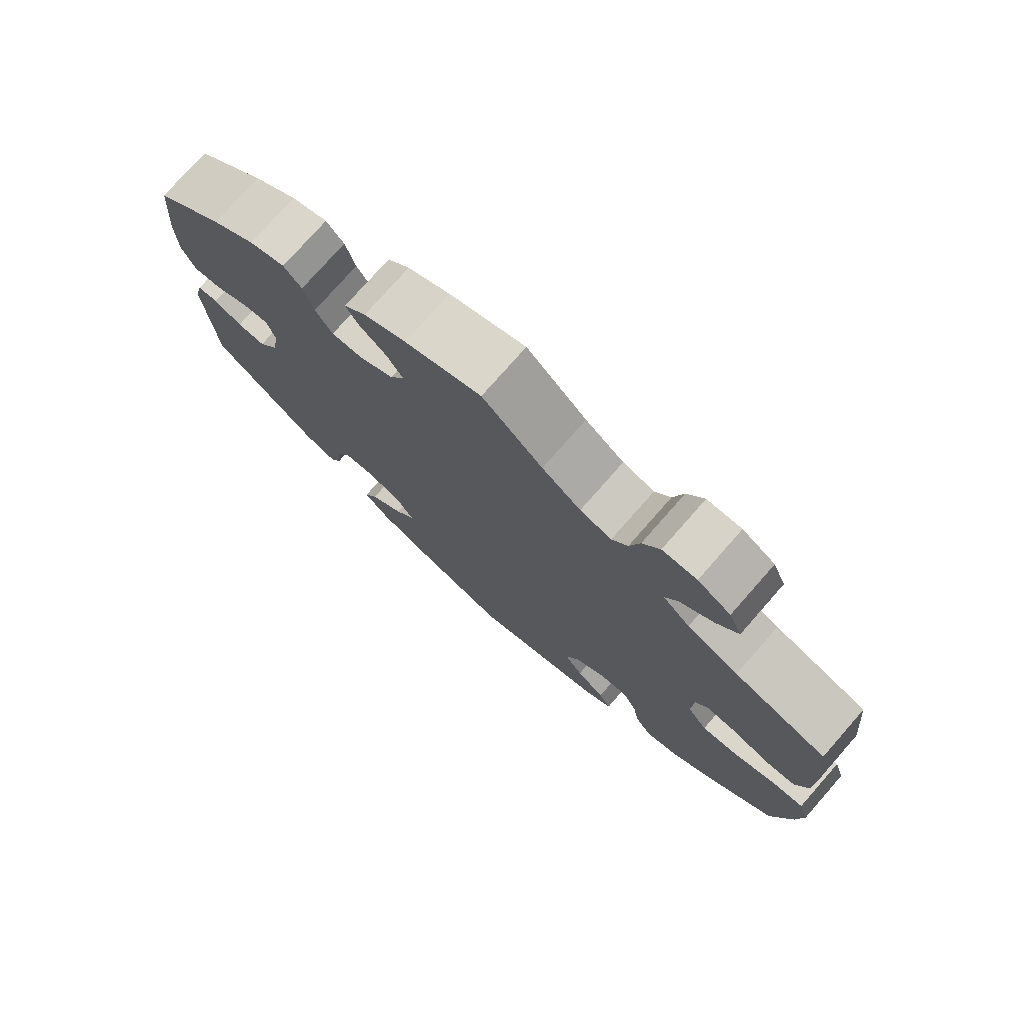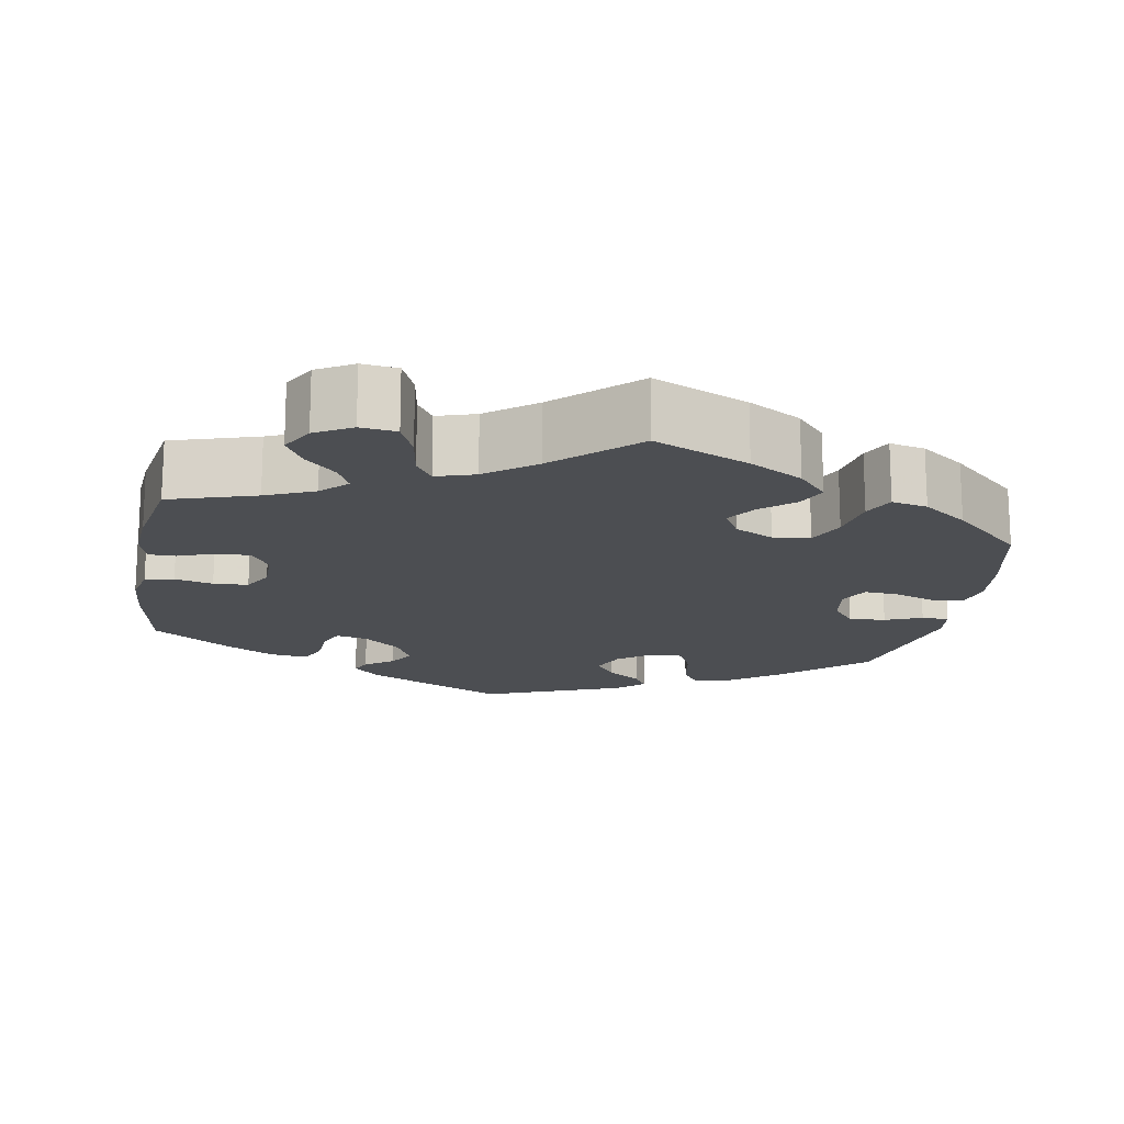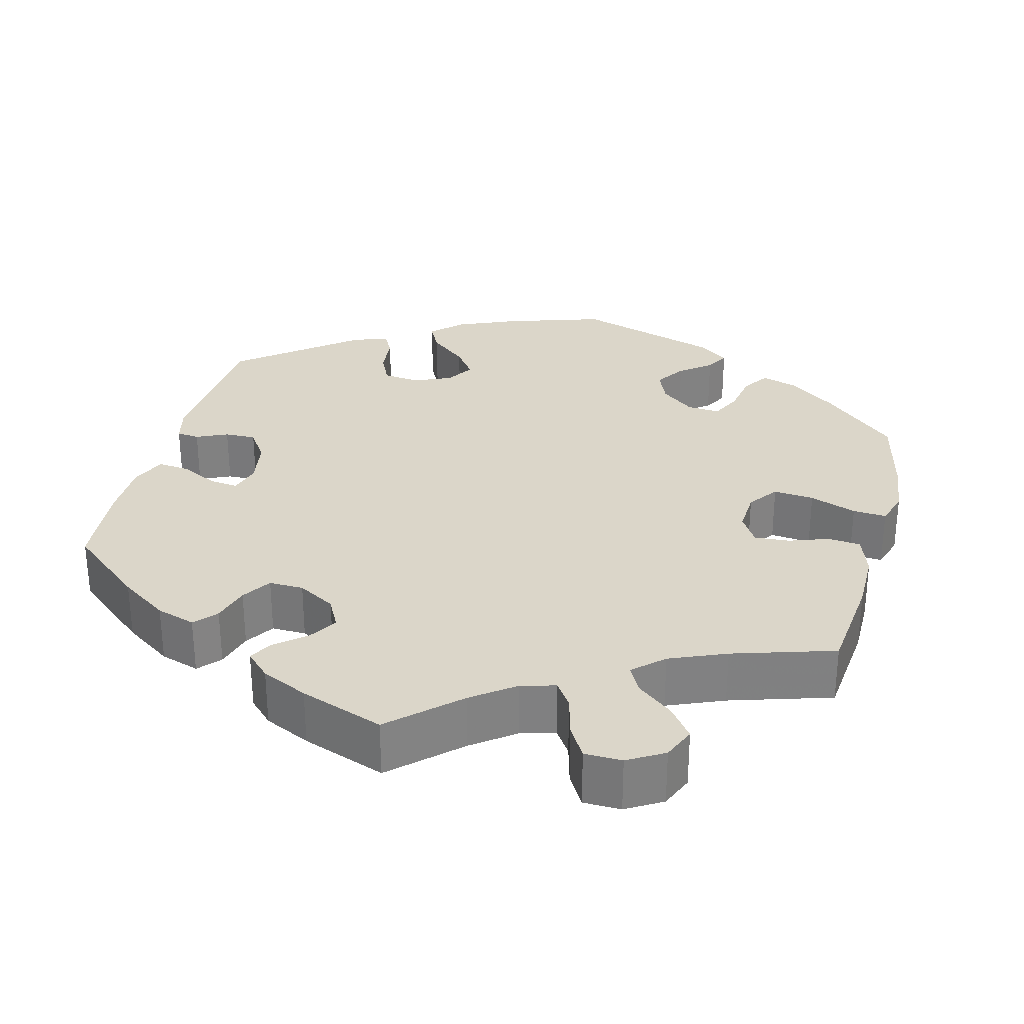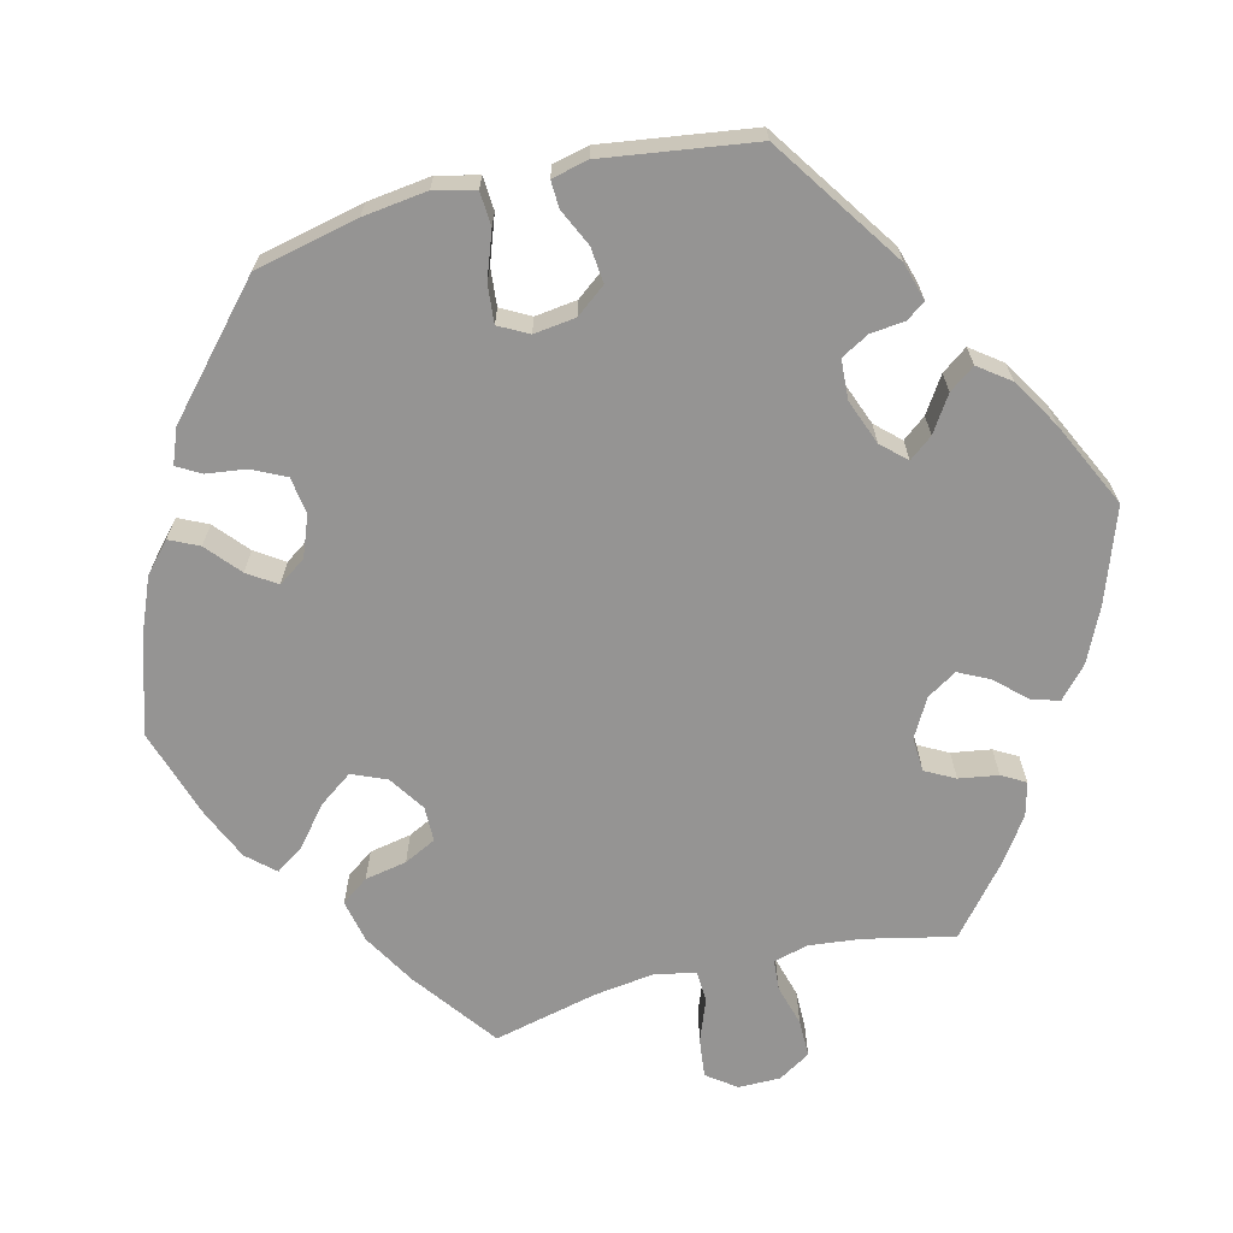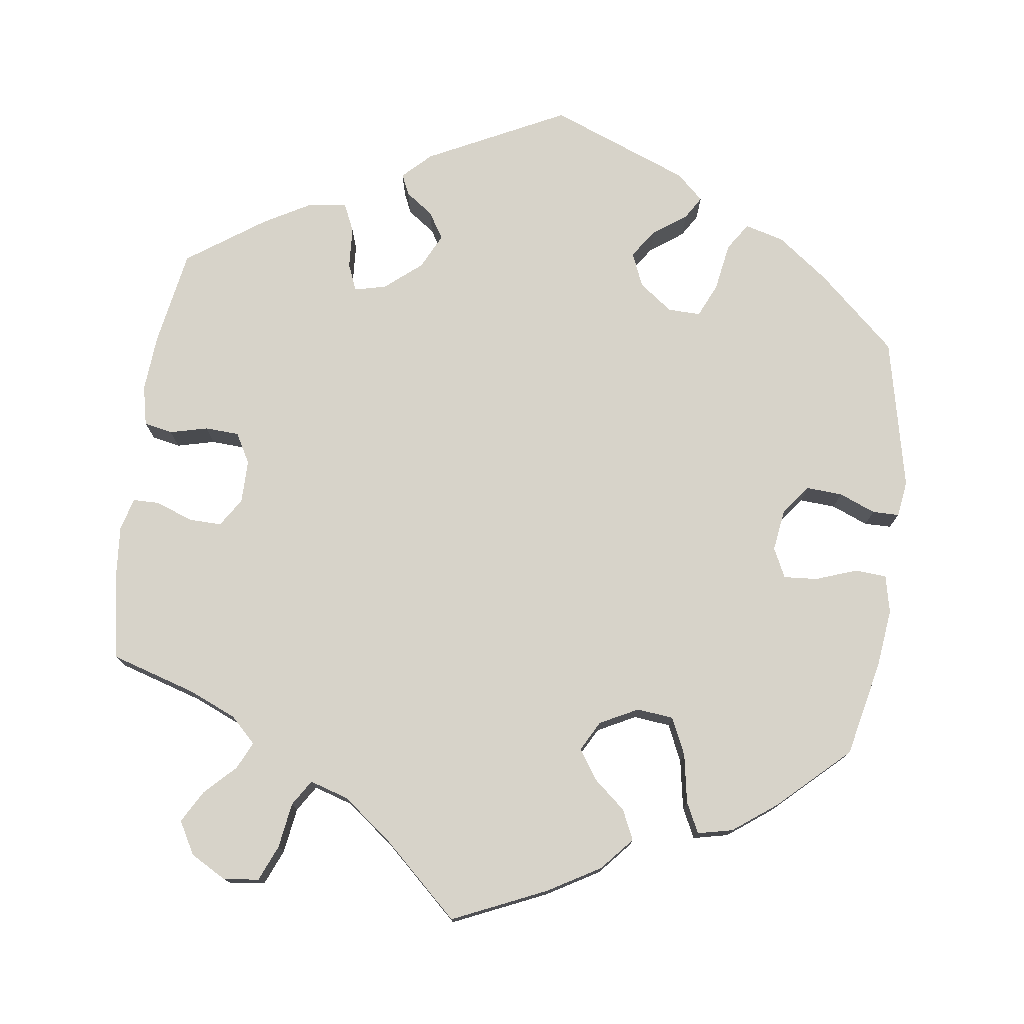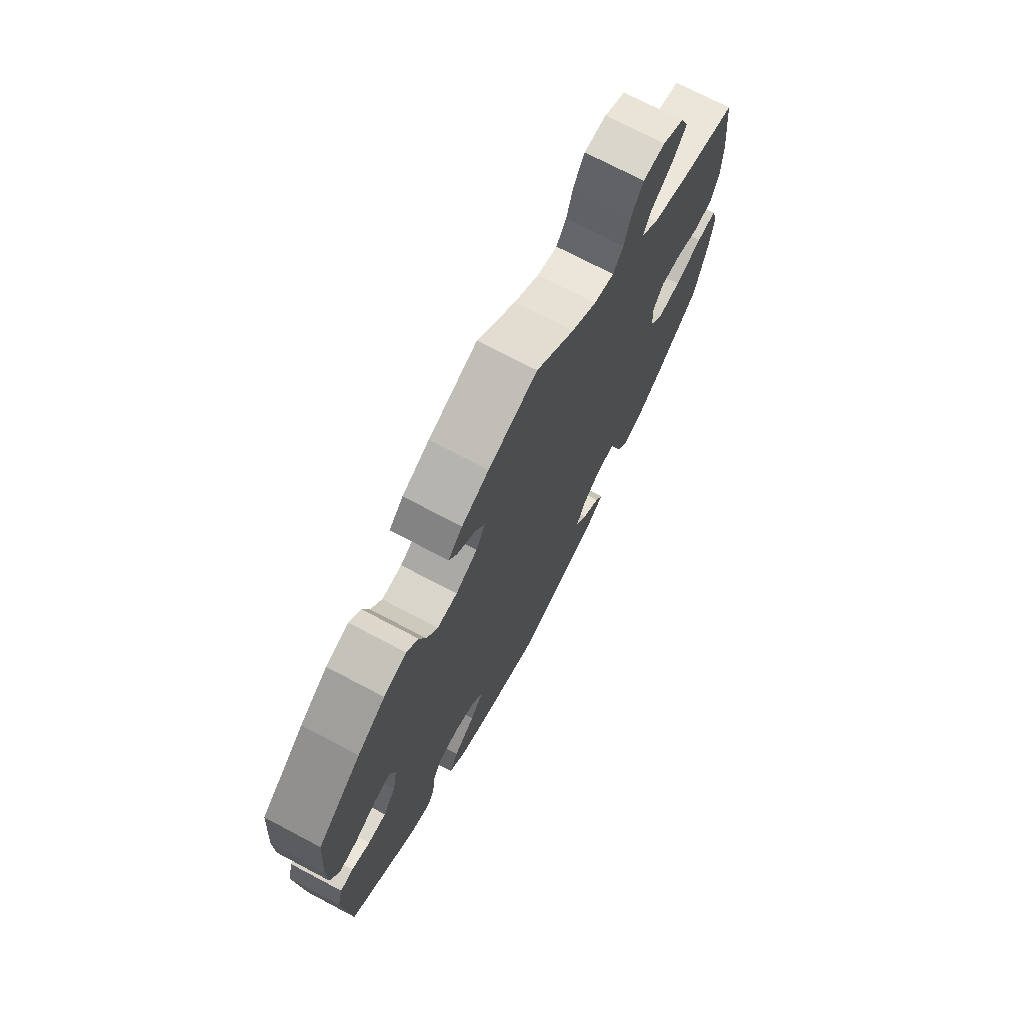
<metadata>
{"format":"obj","ext":"obj","renderer":"f3d","projection":"perspective","resolution":1024,"background":"white","views":[{"elev":76.3,"azim":41.3,"up":"+Z"},{"elev":-16.6,"azim":50.0,"up":"+Y"},{"elev":30.0,"azim":14.4,"up":"+Y"},{"elev":-67.2,"azim":-135.6,"up":"+Y"},{"elev":76.2,"azim":67.5,"up":"+Y"},{"elev":72.9,"azim":-62.2,"up":"+Z"}]}
</metadata>
<code>
v -0.513 0.07 -0.09
v -0.501 0.07 -0.042
v -0.472 0.07 -0.039
v -0.432 0.07 -0.057
v -0.392 0.07 -0.058
v -0.364 0.07 -0.016
v -0.354 0.07 0.044
v -0.366 0.07 0.084
v -0.403 0.07 0.079
v -0.451 0.07 0.055
v -0.491 0.07 0.051
v -0.51 0.07 0.096
v -0.511 0.07 0.167
v -0.501 0.07 0.288
v -0.405 0.07 0.369
v -0.344 0.07 0.411
v -0.294 0.07 0.427
v -0.269 0.07 0.399
v -0.255 0.07 0.351
v -0.231 0.07 0.314
v -0.187 0.07 0.315
v -0.139 0.07 0.343
v -0.119 0.07 0.382
v -0.141 0.07 0.418
v -0.18 0.07 0.45
v -0.197 0.07 0.48
v -0.166 0.07 0.511
v -0.107 0.07 0.539
v 0 0.07 0.578
v 0.084 0.07 0.5
v 0.138 0.07 0.46
v 0.182 0.07 0.448
v 0.204 0.07 0.48
v 0.218 0.07 0.533
v 0.242 0.07 0.574
v 0.29 0.07 0.575
v 0.336 0.07 0.548
v 0.354 0.07 0.506
v 0.324 0.07 0.466
v 0.278 0.07 0.429
v 0.26 0.07 0.394
v 0.298 0.07 0.359
v 0.37 0.07 0.329
v 0.5 0.07 0.289
v 0.514 0.07 0.158
v 0.514 0.07 0.08
v 0.496 0.07 0.027
v 0.454 0.07 0.023
v 0.403 0.07 0.041
v 0.358 0.07 0.044
v 0.335 0.07 0.006
v 0.338 0.07 -0.049
v 0.366 0.07 -0.087
v 0.418 0.07 -0.082
v 0.478 0.07 -0.06
v 0.521 0.07 -0.057
v 0.535 0.07 -0.101
v 0.527 0.07 -0.171
v 0.5 0.07 -0.289
v 0.406 0.07 -0.375
v 0.346 0.07 -0.42
v 0.299 0.07 -0.435
v 0.276 0.07 -0.401
v 0.266 0.07 -0.346
v 0.247 0.07 -0.307
v 0.205 0.07 -0.31
v 0.162 0.07 -0.344
v 0.144 0.07 -0.388
v 0.17 0.07 -0.427
v 0.21 0.07 -0.458
v 0.227 0.07 -0.488
v 0.19 0.07 -0.517
v 0 0.07 -0.578
v -0.128 0.07 -0.537
v -0.203 0.07 -0.505
v -0.241 0.07 -0.468
v -0.222 0.07 -0.43
v -0.174 0.07 -0.39
v -0.146 0.07 -0.351
v -0.168 0.07 -0.315
v -0.217 0.07 -0.294
v -0.264 0.07 -0.3
v -0.283 0.07 -0.341
v -0.288 0.07 -0.393
v -0.304 0.07 -0.423
v -0.349 0.07 -0.409
v -0.5 0.07 -0.289
v -0.513 0 -0.09
v -0.501 0 -0.042
v -0.472 0 -0.039
v -0.432 0 -0.057
v -0.392 0 -0.058
v -0.364 0 -0.016
v -0.354 0 0.044
v -0.366 0 0.084
v -0.403 0 0.079
v -0.451 0 0.055
v -0.491 0 0.051
v -0.51 0 0.096
v -0.511 0 0.167
v -0.501 0 0.288
v -0.405 0 0.369
v -0.344 0 0.411
v -0.294 0 0.427
v -0.269 0 0.399
v -0.255 0 0.351
v -0.231 0 0.314
v -0.187 0 0.315
v -0.139 0 0.343
v -0.119 0 0.382
v -0.141 0 0.418
v -0.18 0 0.45
v -0.197 0 0.48
v -0.166 0 0.511
v -0.107 0 0.539
v 0 0 0.578
v 0.084 0 0.5
v 0.138 0 0.46
v 0.182 0 0.448
v 0.204 0 0.48
v 0.218 0 0.533
v 0.242 0 0.574
v 0.29 0 0.575
v 0.336 0 0.548
v 0.354 0 0.506
v 0.324 0 0.466
v 0.278 0 0.429
v 0.26 0 0.394
v 0.298 0 0.359
v 0.37 0 0.329
v 0.5 0 0.289
v 0.514 0 0.158
v 0.514 0 0.08
v 0.496 0 0.027
v 0.454 0 0.023
v 0.403 0 0.041
v 0.358 0 0.044
v 0.335 0 0.006
v 0.338 0 -0.049
v 0.366 0 -0.087
v 0.418 0 -0.082
v 0.478 0 -0.06
v 0.521 0 -0.057
v 0.535 0 -0.101
v 0.527 0 -0.171
v 0.5 0 -0.289
v 0.406 0 -0.375
v 0.346 0 -0.42
v 0.299 0 -0.435
v 0.276 0 -0.401
v 0.266 0 -0.346
v 0.247 0 -0.307
v 0.205 0 -0.31
v 0.162 0 -0.344
v 0.144 0 -0.388
v 0.17 0 -0.427
v 0.21 0 -0.458
v 0.227 0 -0.488
v 0.19 0 -0.517
v 0 0 -0.578
v -0.128 0 -0.537
v -0.203 0 -0.505
v -0.241 0 -0.468
v -0.222 0 -0.43
v -0.174 0 -0.39
v -0.146 0 -0.351
v -0.168 0 -0.315
v -0.217 0 -0.294
v -0.264 0 -0.3
v -0.283 0 -0.341
v -0.288 0 -0.393
v -0.304 0 -0.423
v -0.349 0 -0.409
v -0.5 0 -0.289
f 83 84 85 86
f 82 83 86 87
f 81 82 87 1
f 75 76 77 78
f 75 78 79
f 74 75 79
f 73 74 79
f 72 73 79 80
f 69 70 71 72
f 68 69 72 80
f 61 62 63 64
f 61 64 65
f 60 61 65
f 59 60 65
f 58 59 65
f 57 58 65 66
f 54 55 56 57
f 53 54 57 66
f 46 47 48 49
f 46 49 50
f 43 44 45 46
f 42 43 46 50
f 41 42 50 51
f 37 38 39 40
f 37 40 41
f 36 37 41
f 33 34 35 36
f 32 33 36 41
f 31 32 41 51
f 27 28 29 30
f 24 25 26 27
f 23 24 27 30
f 22 23 30 31
f 16 17 18 19
f 16 19 20
f 15 16 20
f 14 15 20
f 13 14 20 21
f 9 10 11 12
f 8 9 12 13
f 1 2 3 4
f 1 4 5
f 81 1 5
f 67 68 80 81
f 67 81 5 6
f 52 53 66 67
f 52 67 6 7
f 51 52 7 8
f 21 22 31 51
f 8 13 21 51
f 173 172 171 170
f 174 173 170 169
f 88 174 169 168
f 165 164 163 162
f 166 165 162
f 166 162 161
f 166 161 160
f 167 166 160 159
f 159 158 157 156
f 167 159 156 155
f 151 150 149 148
f 152 151 148
f 152 148 147
f 152 147 146
f 152 146 145
f 153 152 145 144
f 144 143 142 141
f 153 144 141 140
f 136 135 134 133
f 137 136 133
f 133 132 131 130
f 137 133 130 129
f 138 137 129 128
f 127 126 125 124
f 128 127 124
f 128 124 123
f 123 122 121 120
f 128 123 120 119
f 138 128 119 118
f 117 116 115 114
f 114 113 112 111
f 117 114 111 110
f 118 117 110 109
f 106 105 104 103
f 107 106 103
f 107 103 102
f 107 102 101
f 108 107 101 100
f 99 98 97 96
f 100 99 96 95
f 91 90 89 88
f 92 91 88
f 92 88 168
f 168 167 155 154
f 93 92 168 154
f 154 153 140 139
f 94 93 154 139
f 95 94 139 138
f 138 118 109 108
f 138 108 100 95
f 1 88 89 2
f 2 89 90 3
f 3 90 91 4
f 4 91 92 5
f 5 92 93 6
f 6 93 94 7
f 7 94 95 8
f 8 95 96 9
f 9 96 97 10
f 10 97 98 11
f 11 98 99 12
f 12 99 100 13
f 13 100 101 14
f 14 101 102 15
f 15 102 103 16
f 16 103 104 17
f 17 104 105 18
f 18 105 106 19
f 19 106 107 20
f 20 107 108 21
f 21 108 109 22
f 22 109 110 23
f 23 110 111 24
f 24 111 112 25
f 25 112 113 26
f 26 113 114 27
f 27 114 115 28
f 28 115 116 29
f 29 116 117 30
f 30 117 118 31
f 31 118 119 32
f 32 119 120 33
f 33 120 121 34
f 34 121 122 35
f 35 122 123 36
f 36 123 124 37
f 37 124 125 38
f 38 125 126 39
f 39 126 127 40
f 40 127 128 41
f 41 128 129 42
f 42 129 130 43
f 43 130 131 44
f 44 131 132 45
f 45 132 133 46
f 46 133 134 47
f 47 134 135 48
f 48 135 136 49
f 49 136 137 50
f 50 137 138 51
f 51 138 139 52
f 52 139 140 53
f 53 140 141 54
f 54 141 142 55
f 55 142 143 56
f 56 143 144 57
f 57 144 145 58
f 58 145 146 59
f 59 146 147 60
f 60 147 148 61
f 61 148 149 62
f 62 149 150 63
f 63 150 151 64
f 64 151 152 65
f 65 152 153 66
f 66 153 154 67
f 67 154 155 68
f 68 155 156 69
f 69 156 157 70
f 70 157 158 71
f 71 158 159 72
f 72 159 160 73
f 73 160 161 74
f 74 161 162 75
f 75 162 163 76
f 76 163 164 77
f 77 164 165 78
f 78 165 166 79
f 79 166 167 80
f 80 167 168 81
f 81 168 169 82
f 82 169 170 83
f 83 170 171 84
f 84 171 172 85
f 85 172 173 86
f 86 173 174 87
f 87 174 88 1

</code>
